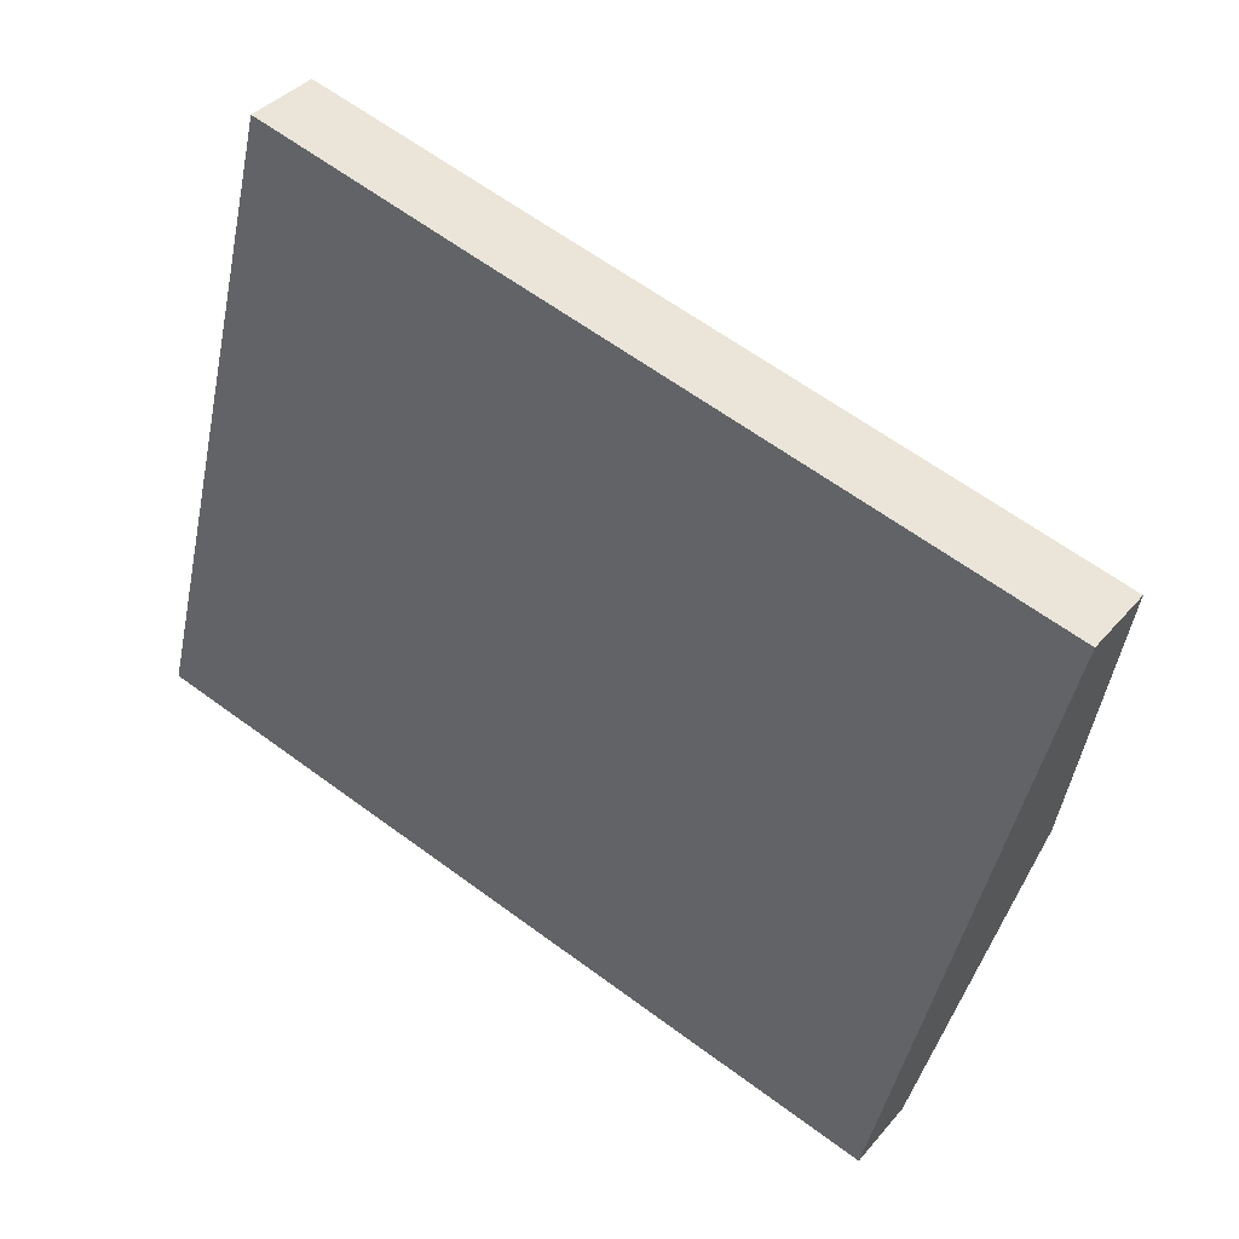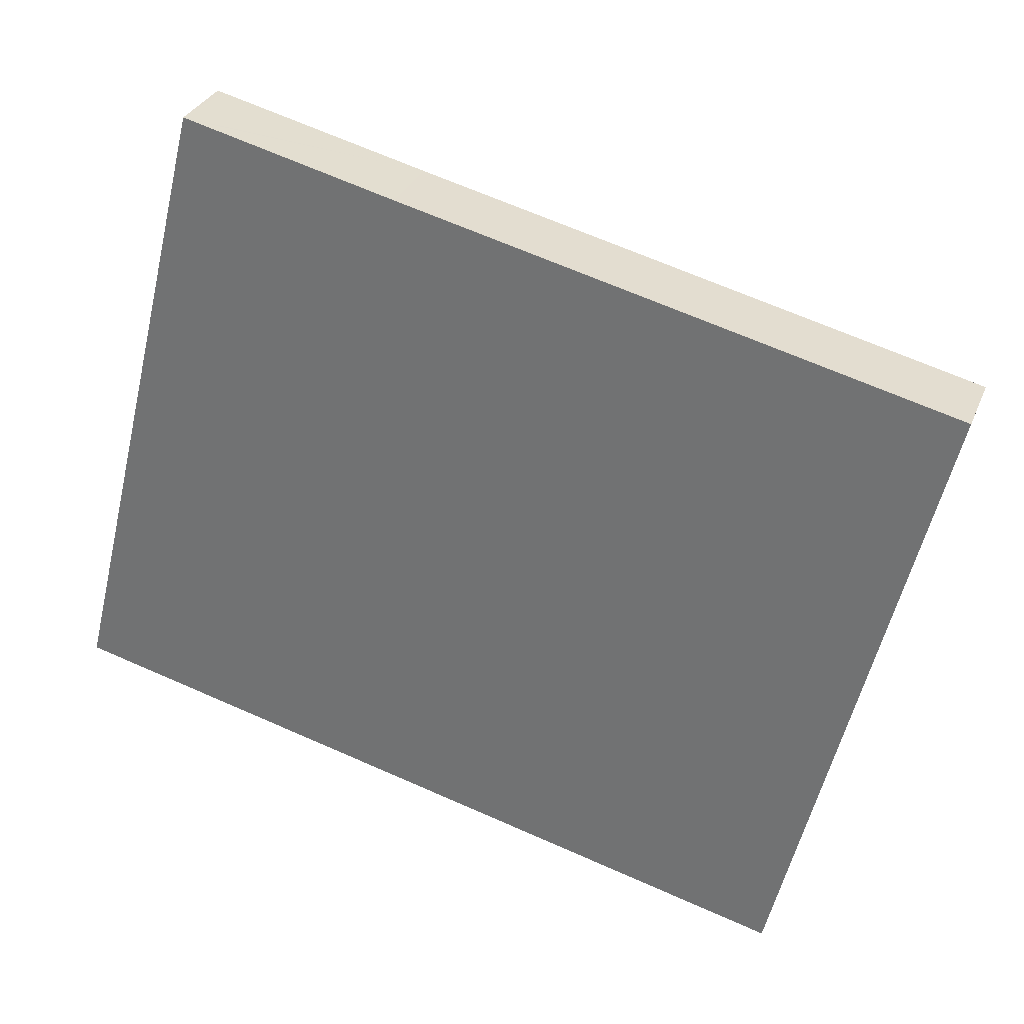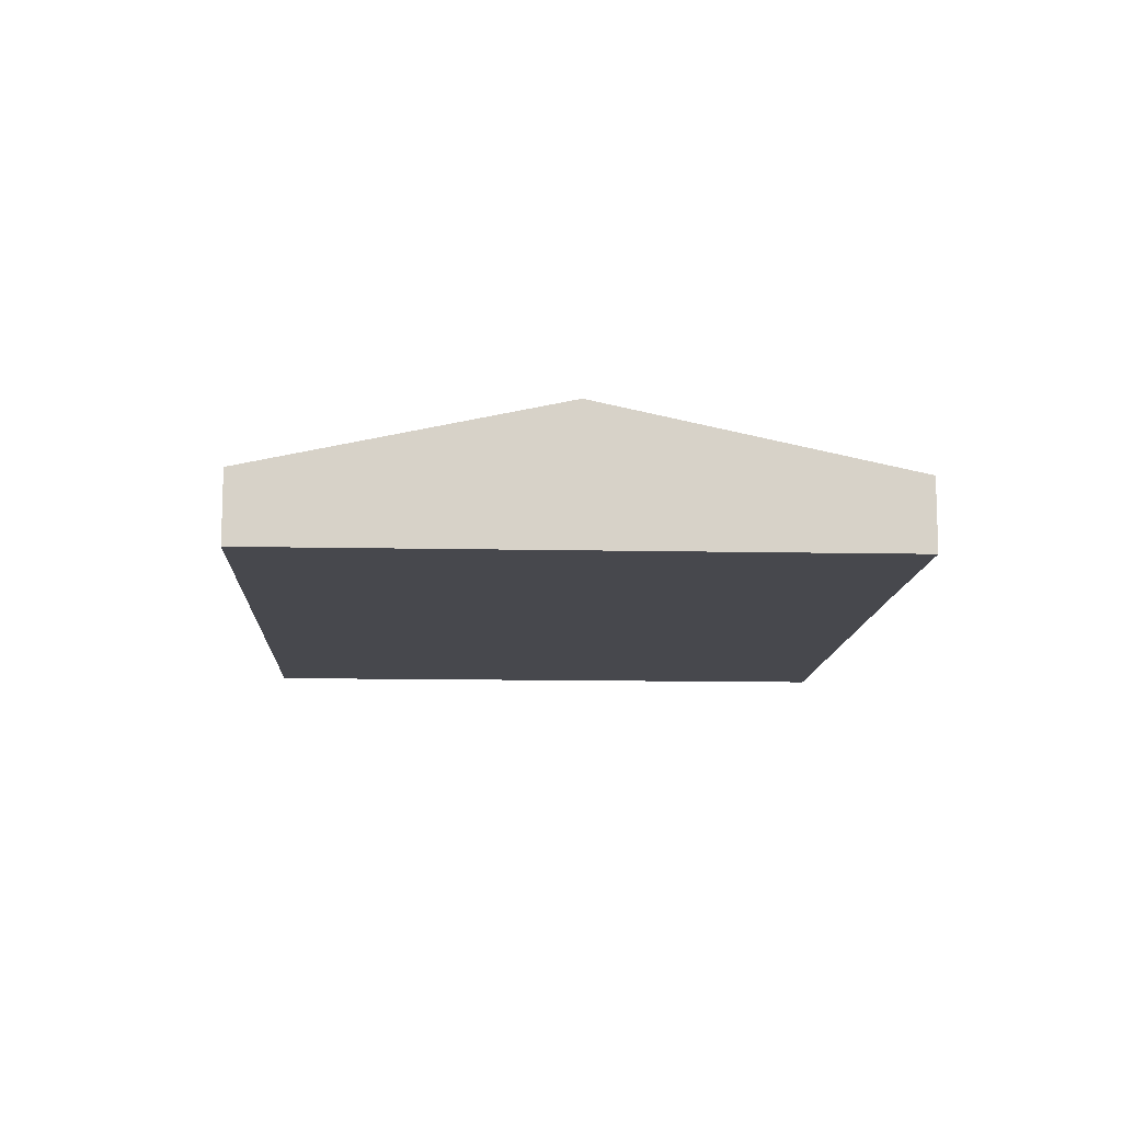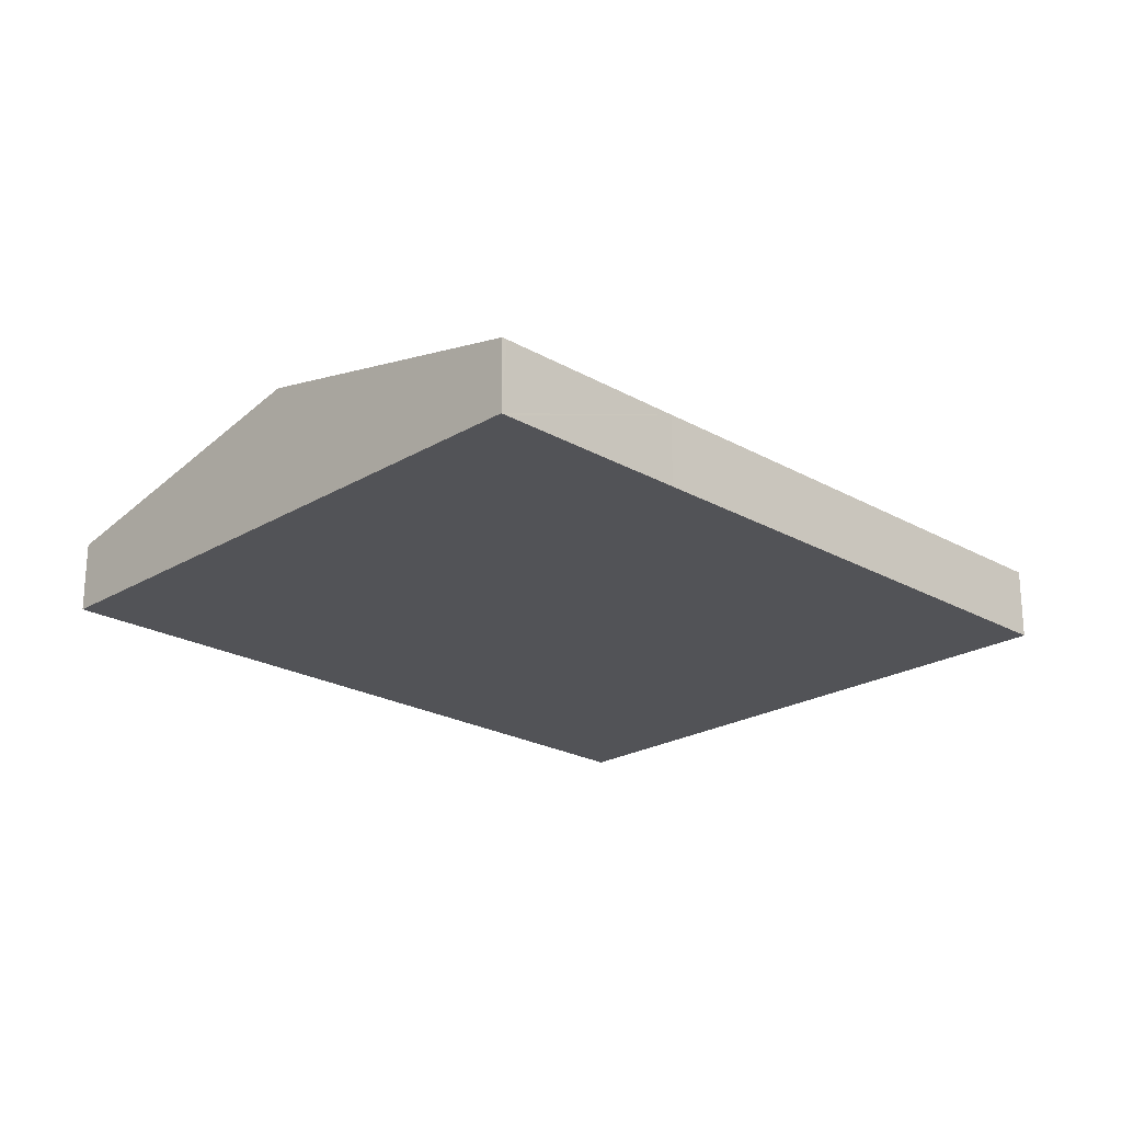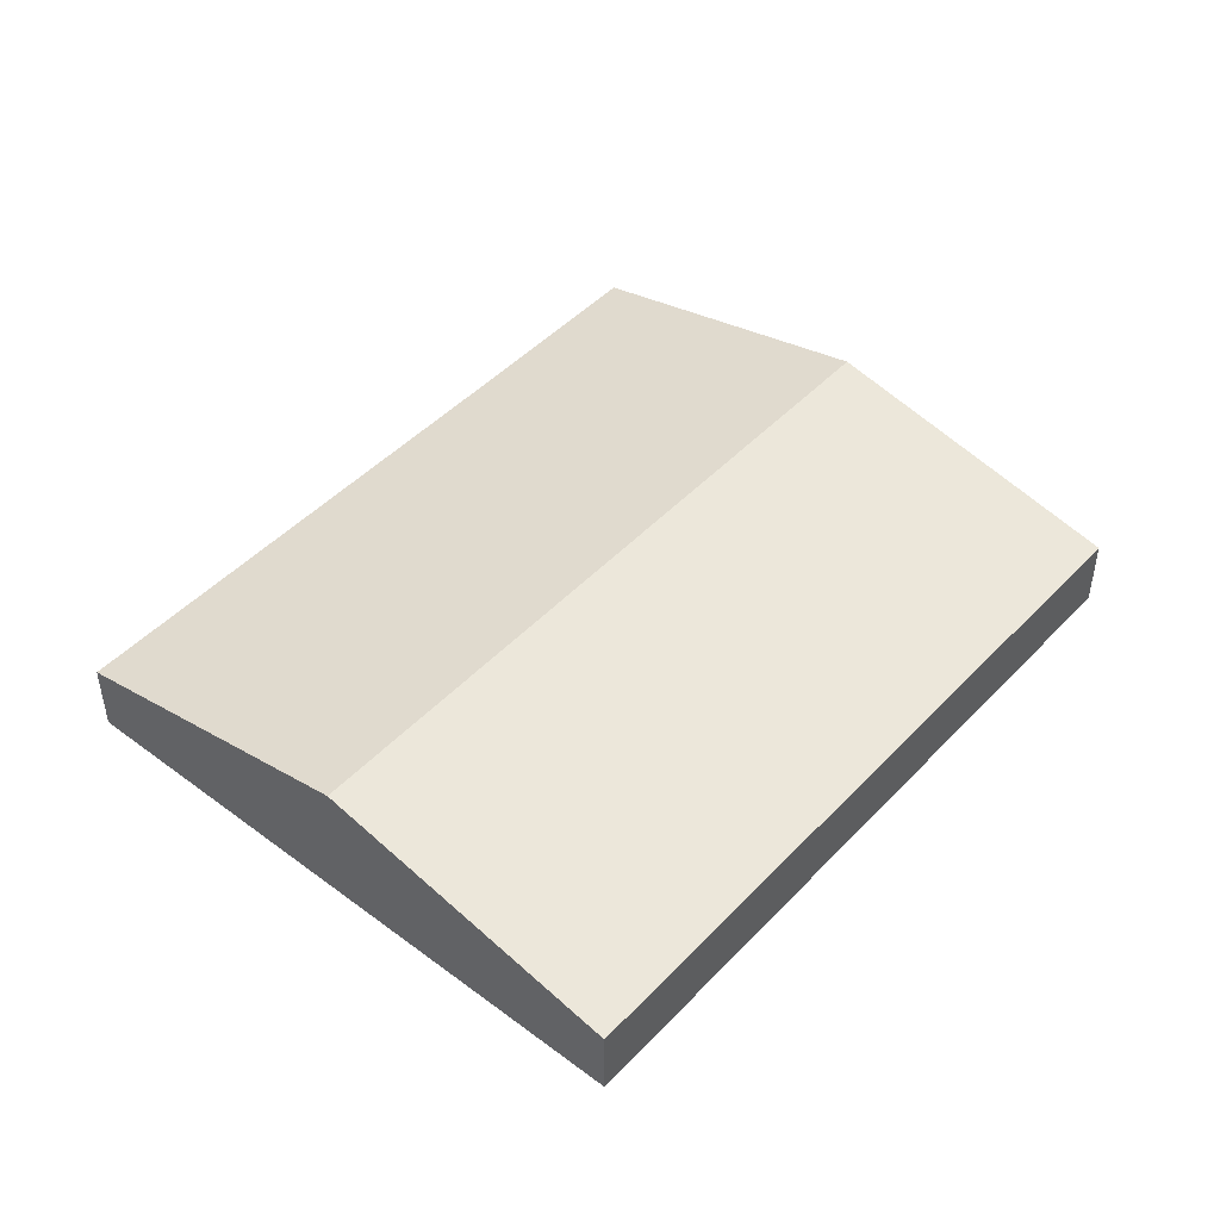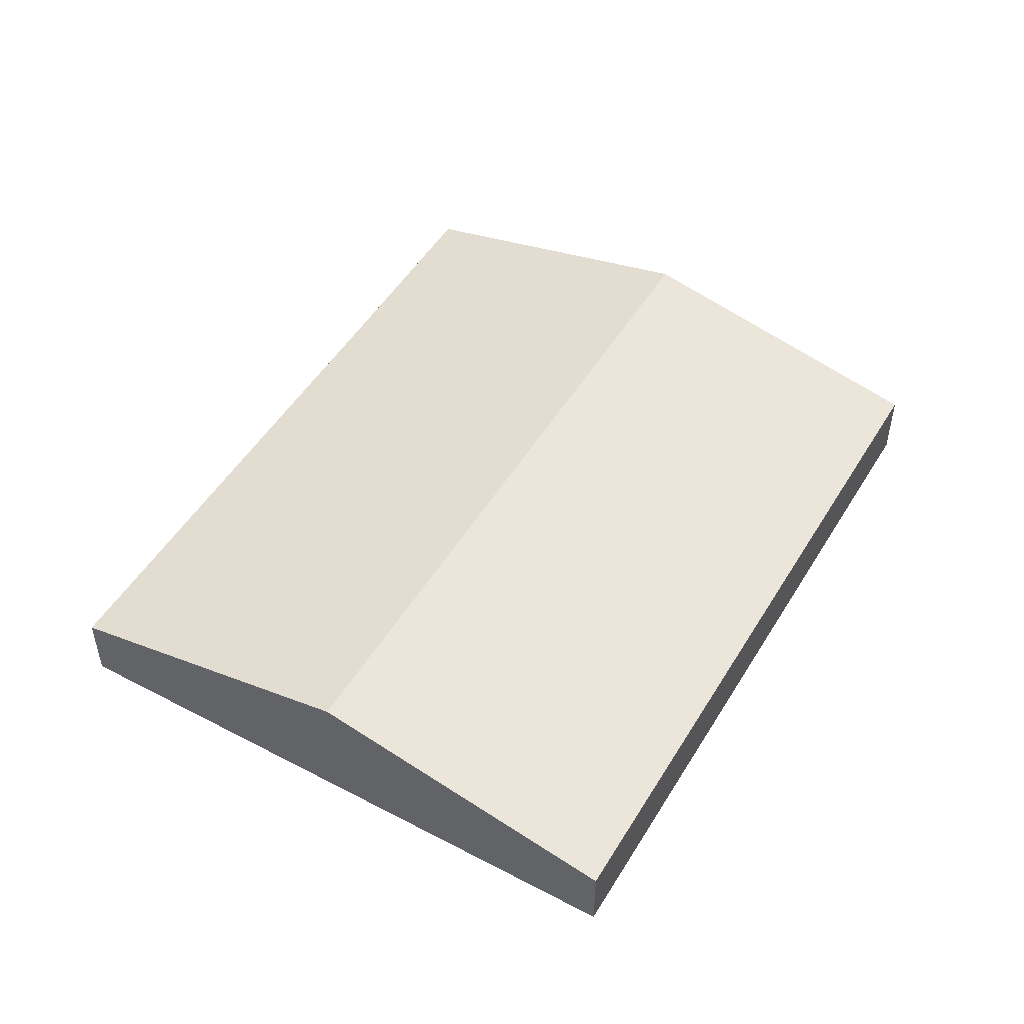
<metadata>
{"format":"obj","ext":"obj","renderer":"f3d","projection":"perspective","resolution":1024,"background":"white","views":[{"elev":37.7,"azim":35.0,"up":"+Z"},{"elev":30.9,"azim":19.7,"up":"+Z"},{"elev":-11.8,"azim":-79.1,"up":"+Y"},{"elev":-22.5,"azim":-30.5,"up":"+Y"},{"elev":46.4,"azim":144.2,"up":"+Y"},{"elev":49.6,"azim":133.9,"up":"+Y"}]}
</metadata>
<code>
v  69.56 10.69 4.145
v  6.632 12.2 27.05
v  71.27 12.2 11.11
v  67.42 8.786 -4.58
v  66.29 7.784 -9.181
v  64.7 6.366 -15.69
v  64.66 6.331 -15.85
v  0 6.308 3.863e-16
v  13.74 6.322 53.95
v  13.25 6.322 54.06
v  31.28 6.338 49.53
v  77.88 6.322 38.11
v  75.06 8.83 26.6
v  76.23 7.789 31.38
v  72.88 10.77 17.71
v  64.66 9.705e-16 -15.85
v  0 0 0
v  6.632 -1.657e-15 27.05
v  13.25 -3.31e-15 54.06
v  13.74 -3.303e-15 53.95
v  31.28 -3.033e-15 49.53
v  77.88 -2.333e-15 38.11
v  76.23 -1.921e-15 31.38
v  75.06 -1.629e-15 26.6
v  72.88 -1.084e-15 17.71
v  71.27 -6.802e-16 11.11
v  69.56 -2.538e-16 4.145
v  67.42 2.804e-16 -4.58
v  66.29 5.622e-16 -9.181
v  64.7 9.607e-16 -15.69
g defaultobject
f 1 2 3
f 2 1 4
f 2 4 5
f 2 5 6
f 2 6 7
f 2 7 8
f 9 2 10
f 2 9 3
f 3 9 11
f 3 11 12
f 3 12 13
f 13 12 14
f 3 13 15
f 16 8 7
f 8 16 17
f 17 2 8
f 2 17 18
f 2 18 10
f 10 18 19
f 19 9 10
f 9 19 11
f 11 19 20
f 11 20 21
f 11 21 12
f 12 21 22
f 22 14 12
f 14 22 23
f 14 23 13
f 13 23 24
f 13 24 15
f 15 24 25
f 15 25 3
f 3 25 26
f 3 26 1
f 1 26 27
f 1 27 4
f 4 27 28
f 4 28 5
f 5 28 29
f 5 29 6
f 6 29 30
f 6 30 7
f 7 30 16
f 18 20 19
f 20 18 21
f 21 18 22
f 22 18 17
f 22 17 26
f 26 17 29
f 29 17 30
f 30 17 16
f 22 26 24
f 22 24 23
f 24 26 25
f 26 29 27
f 27 29 28

</code>
